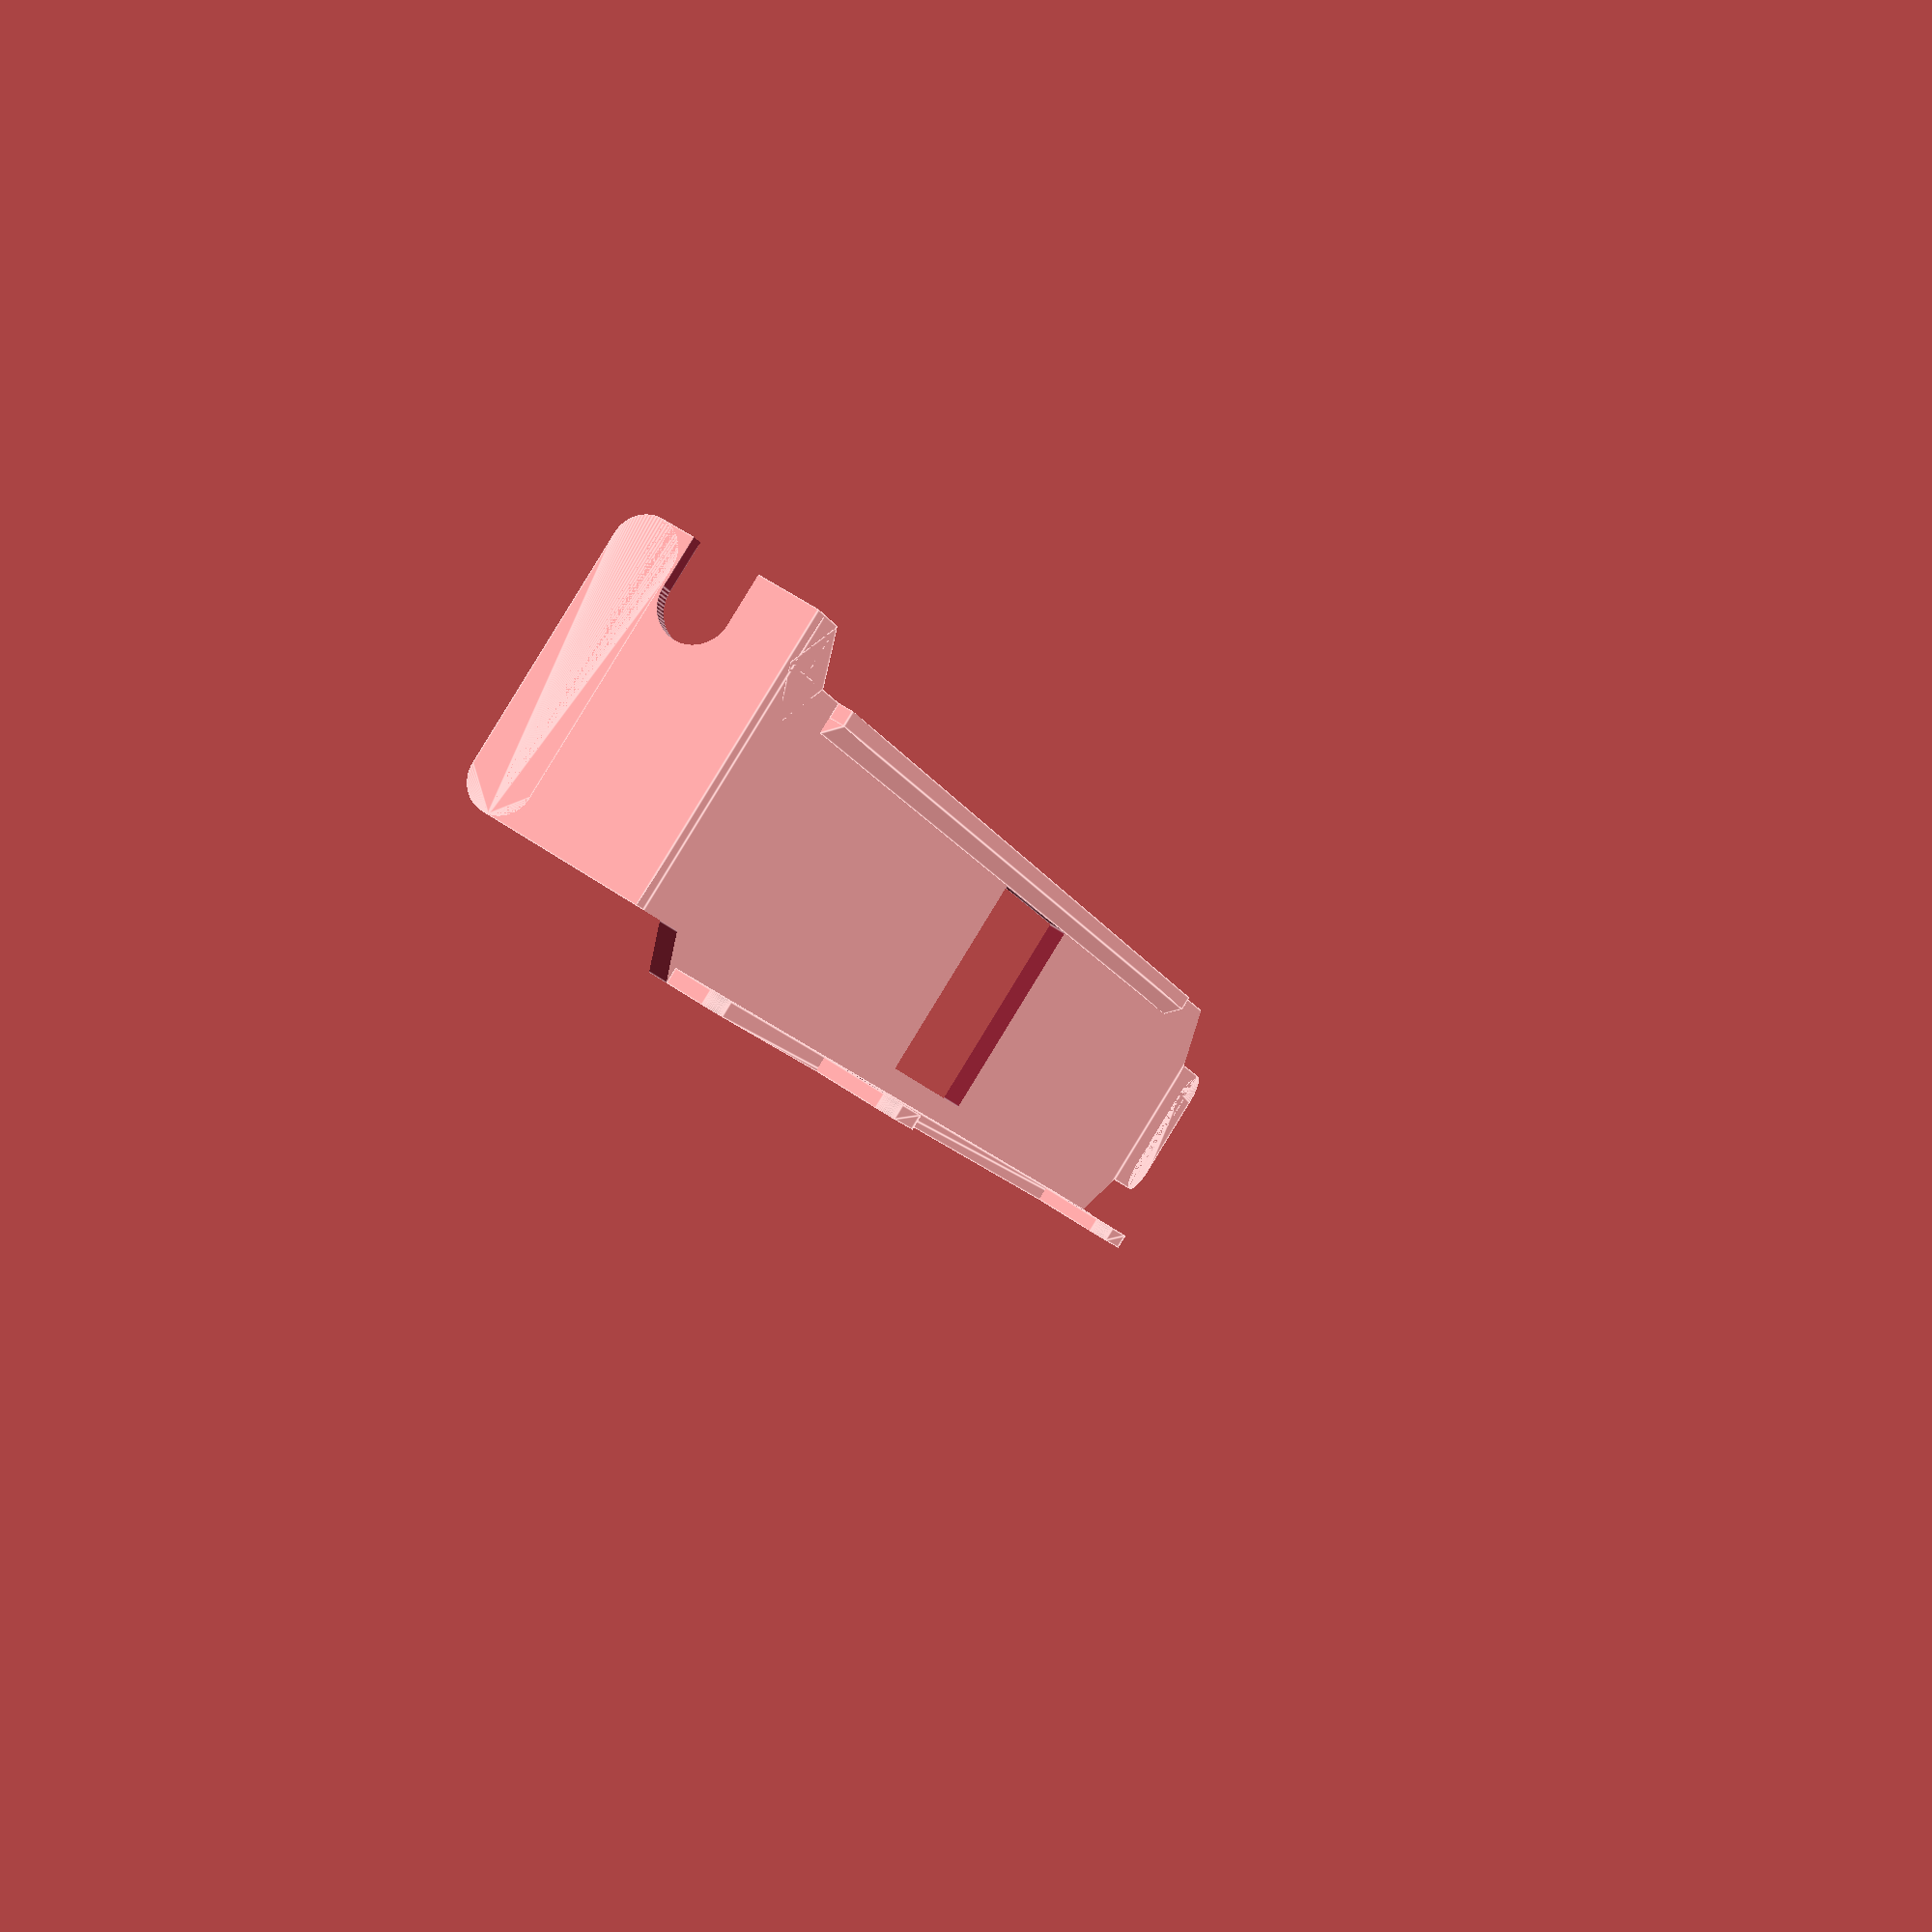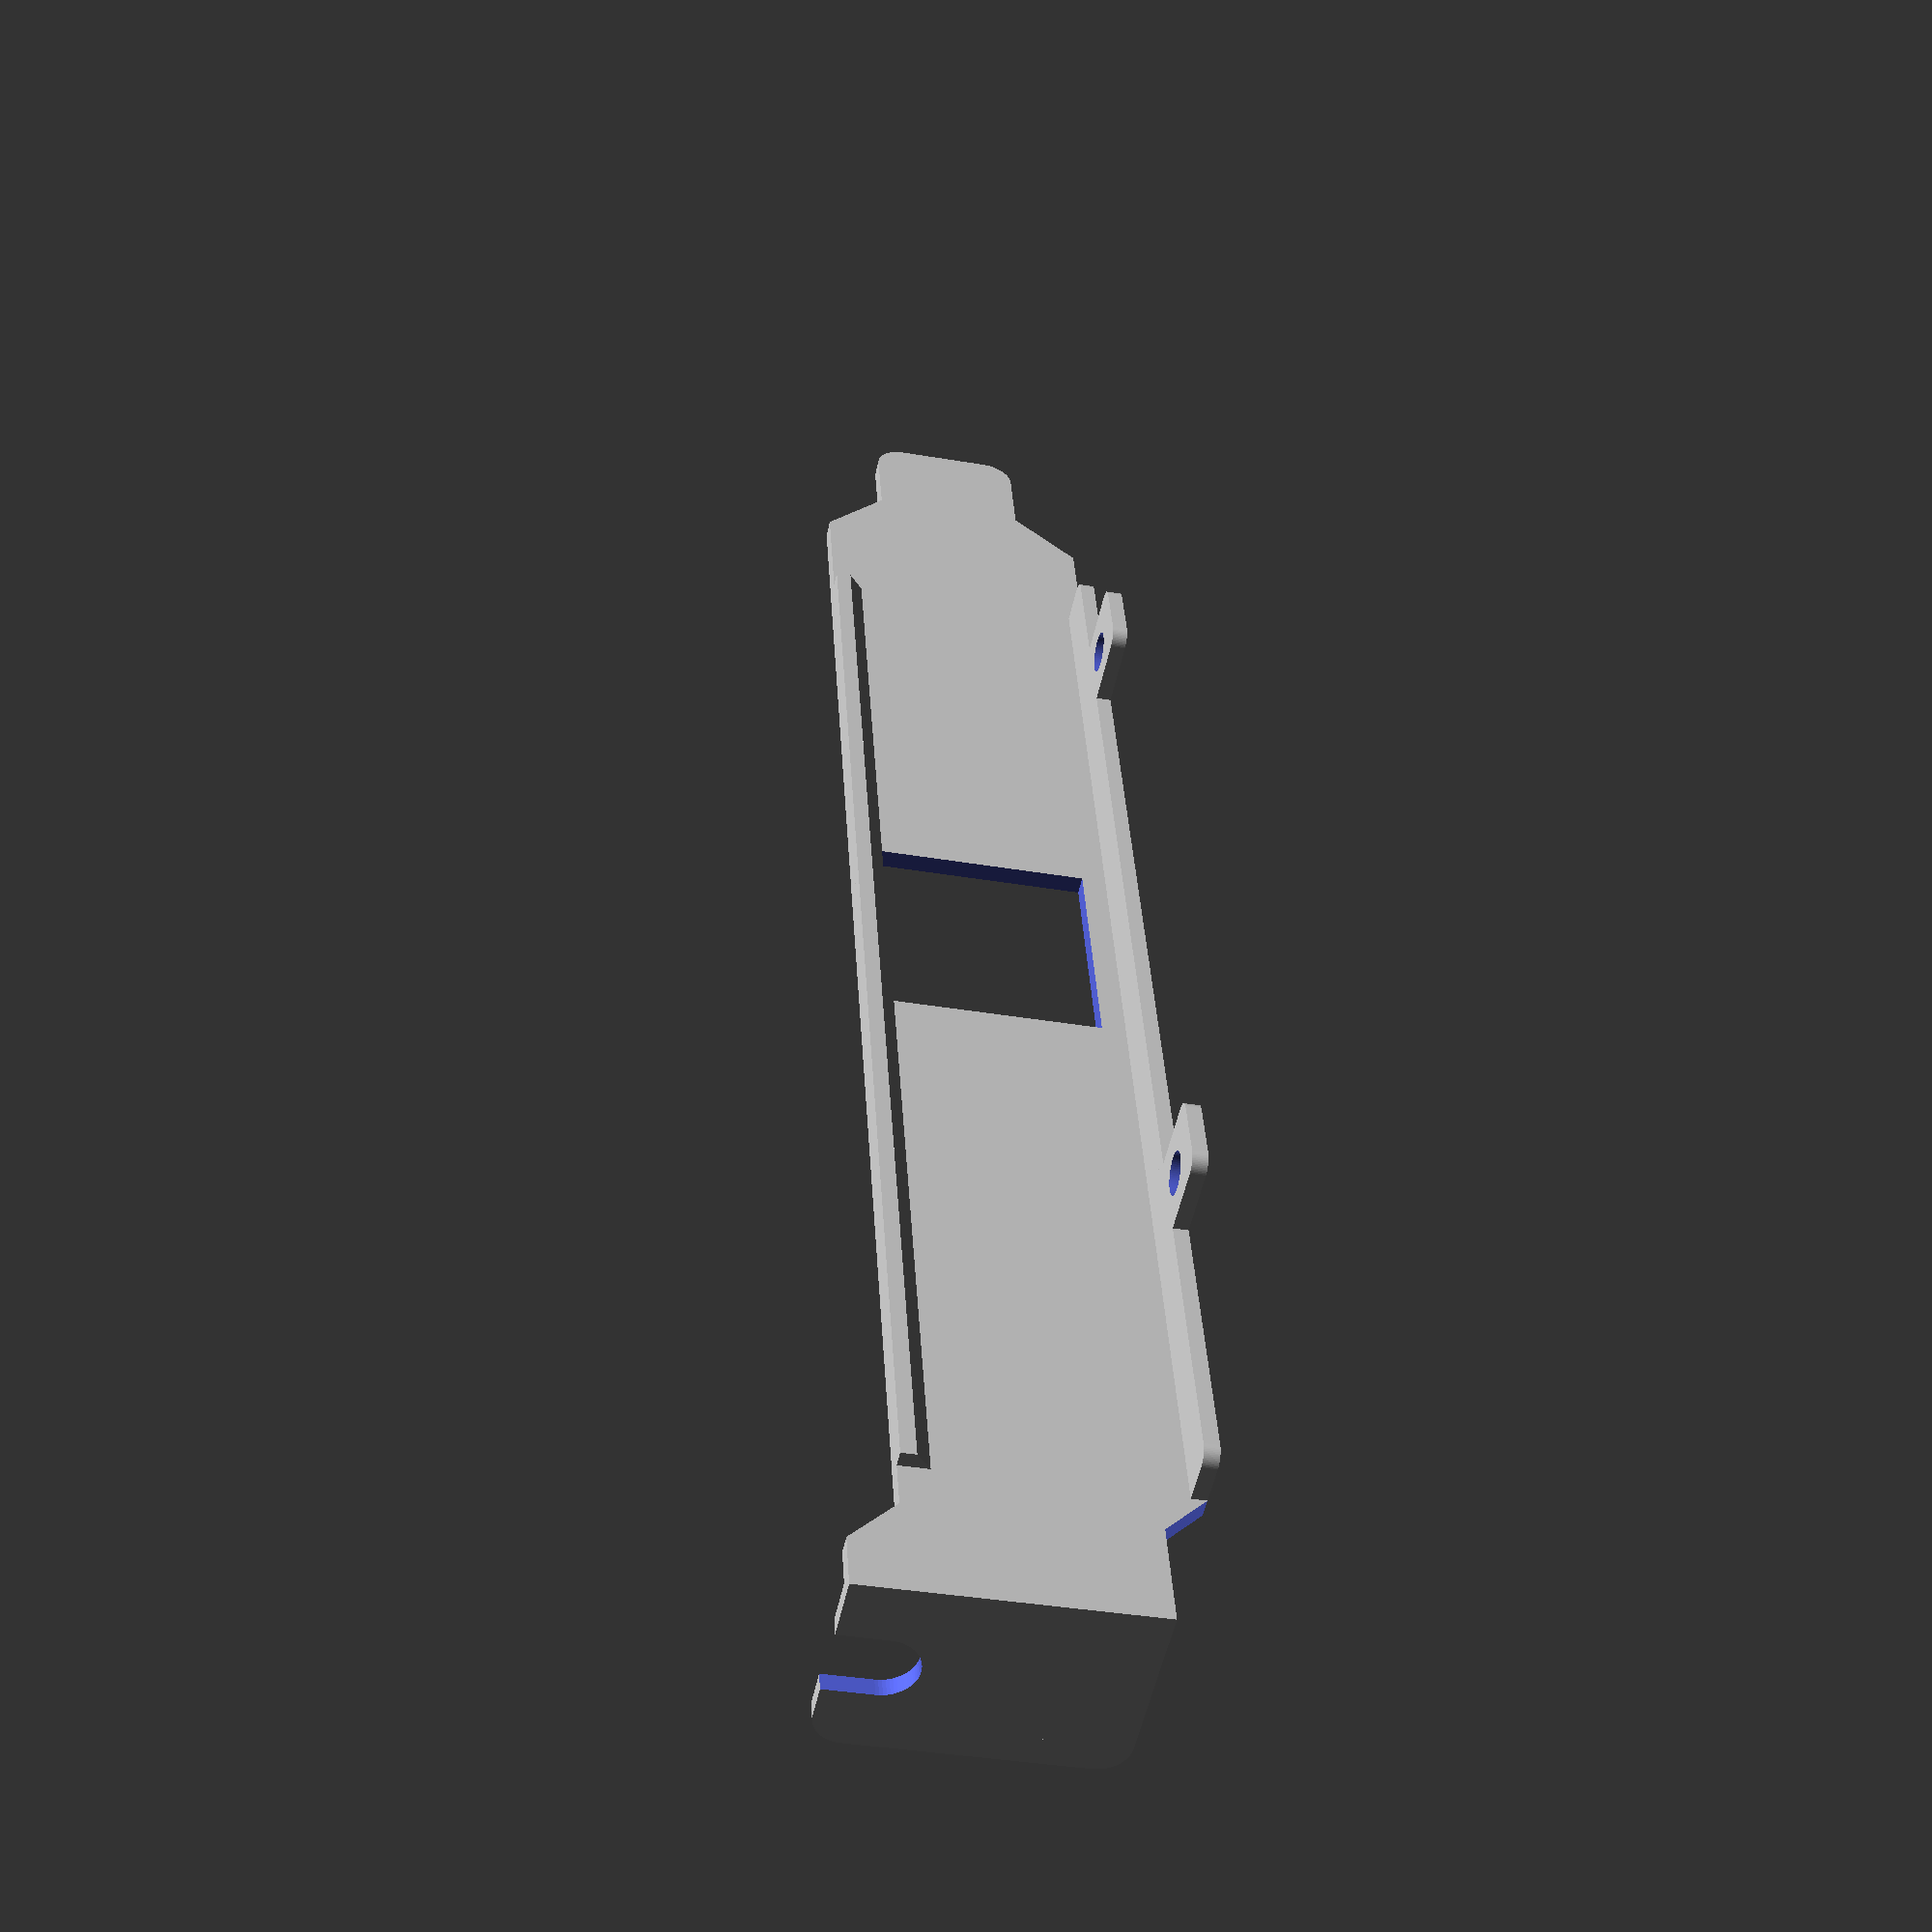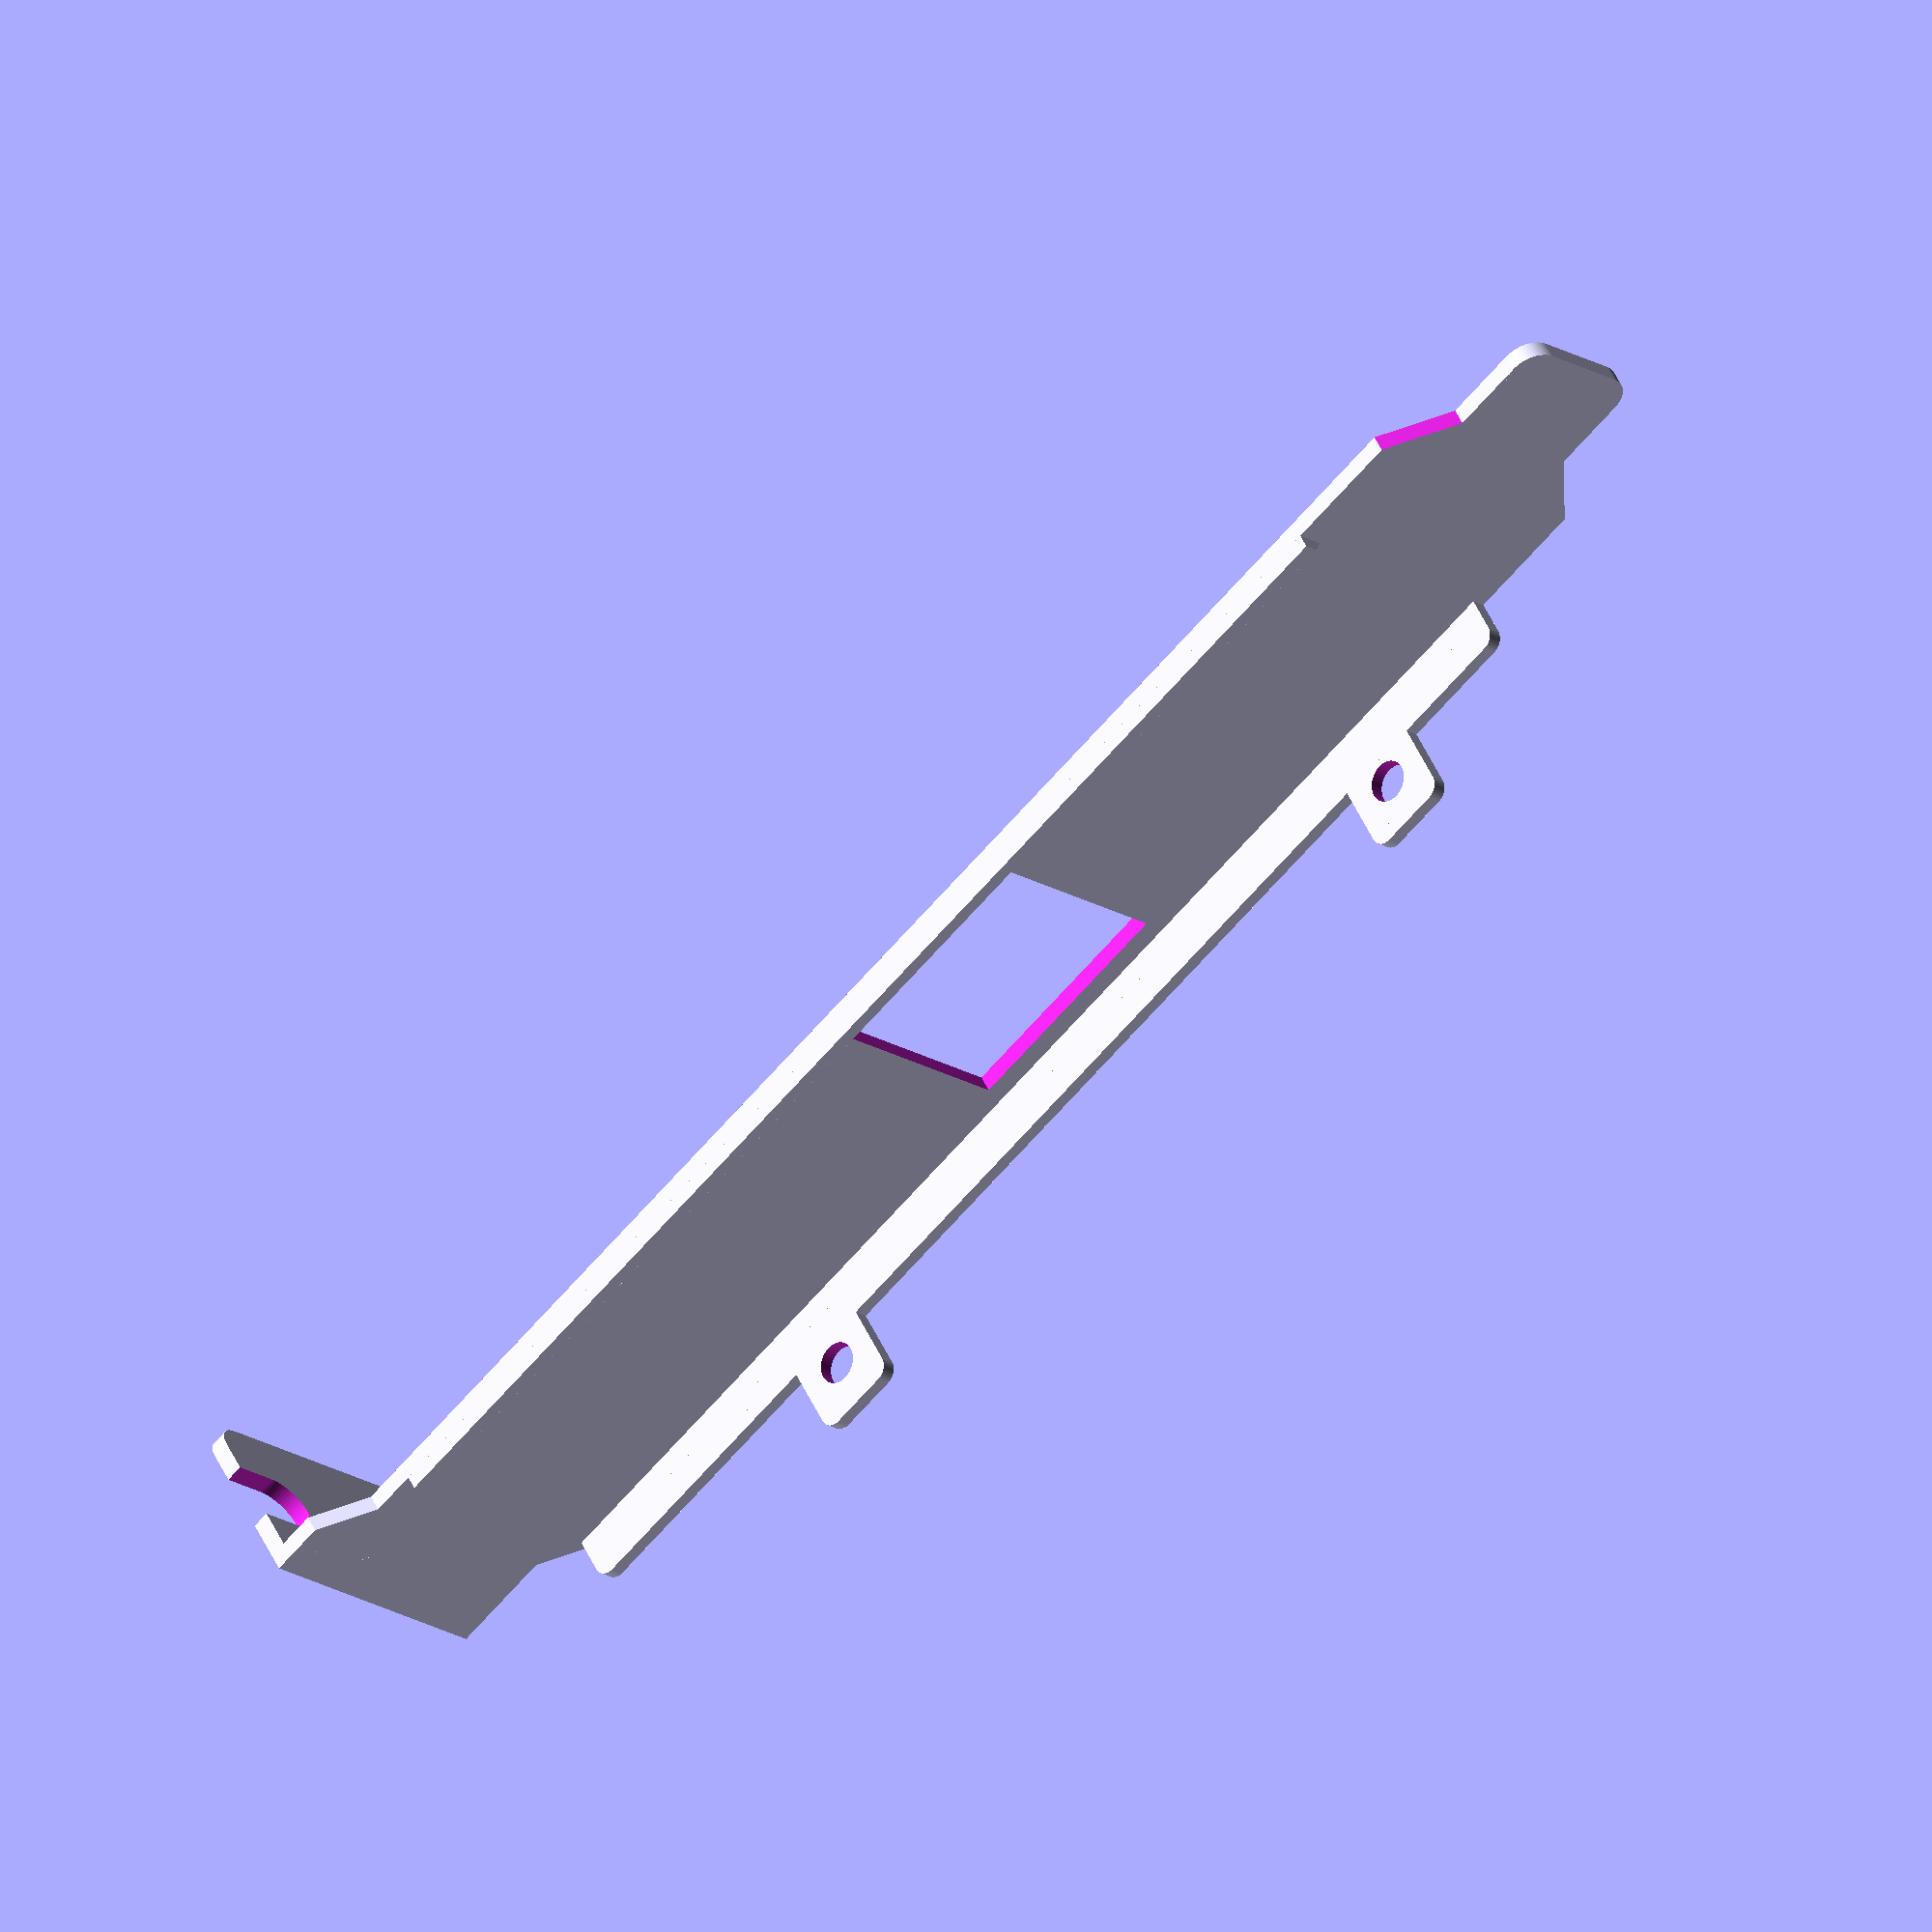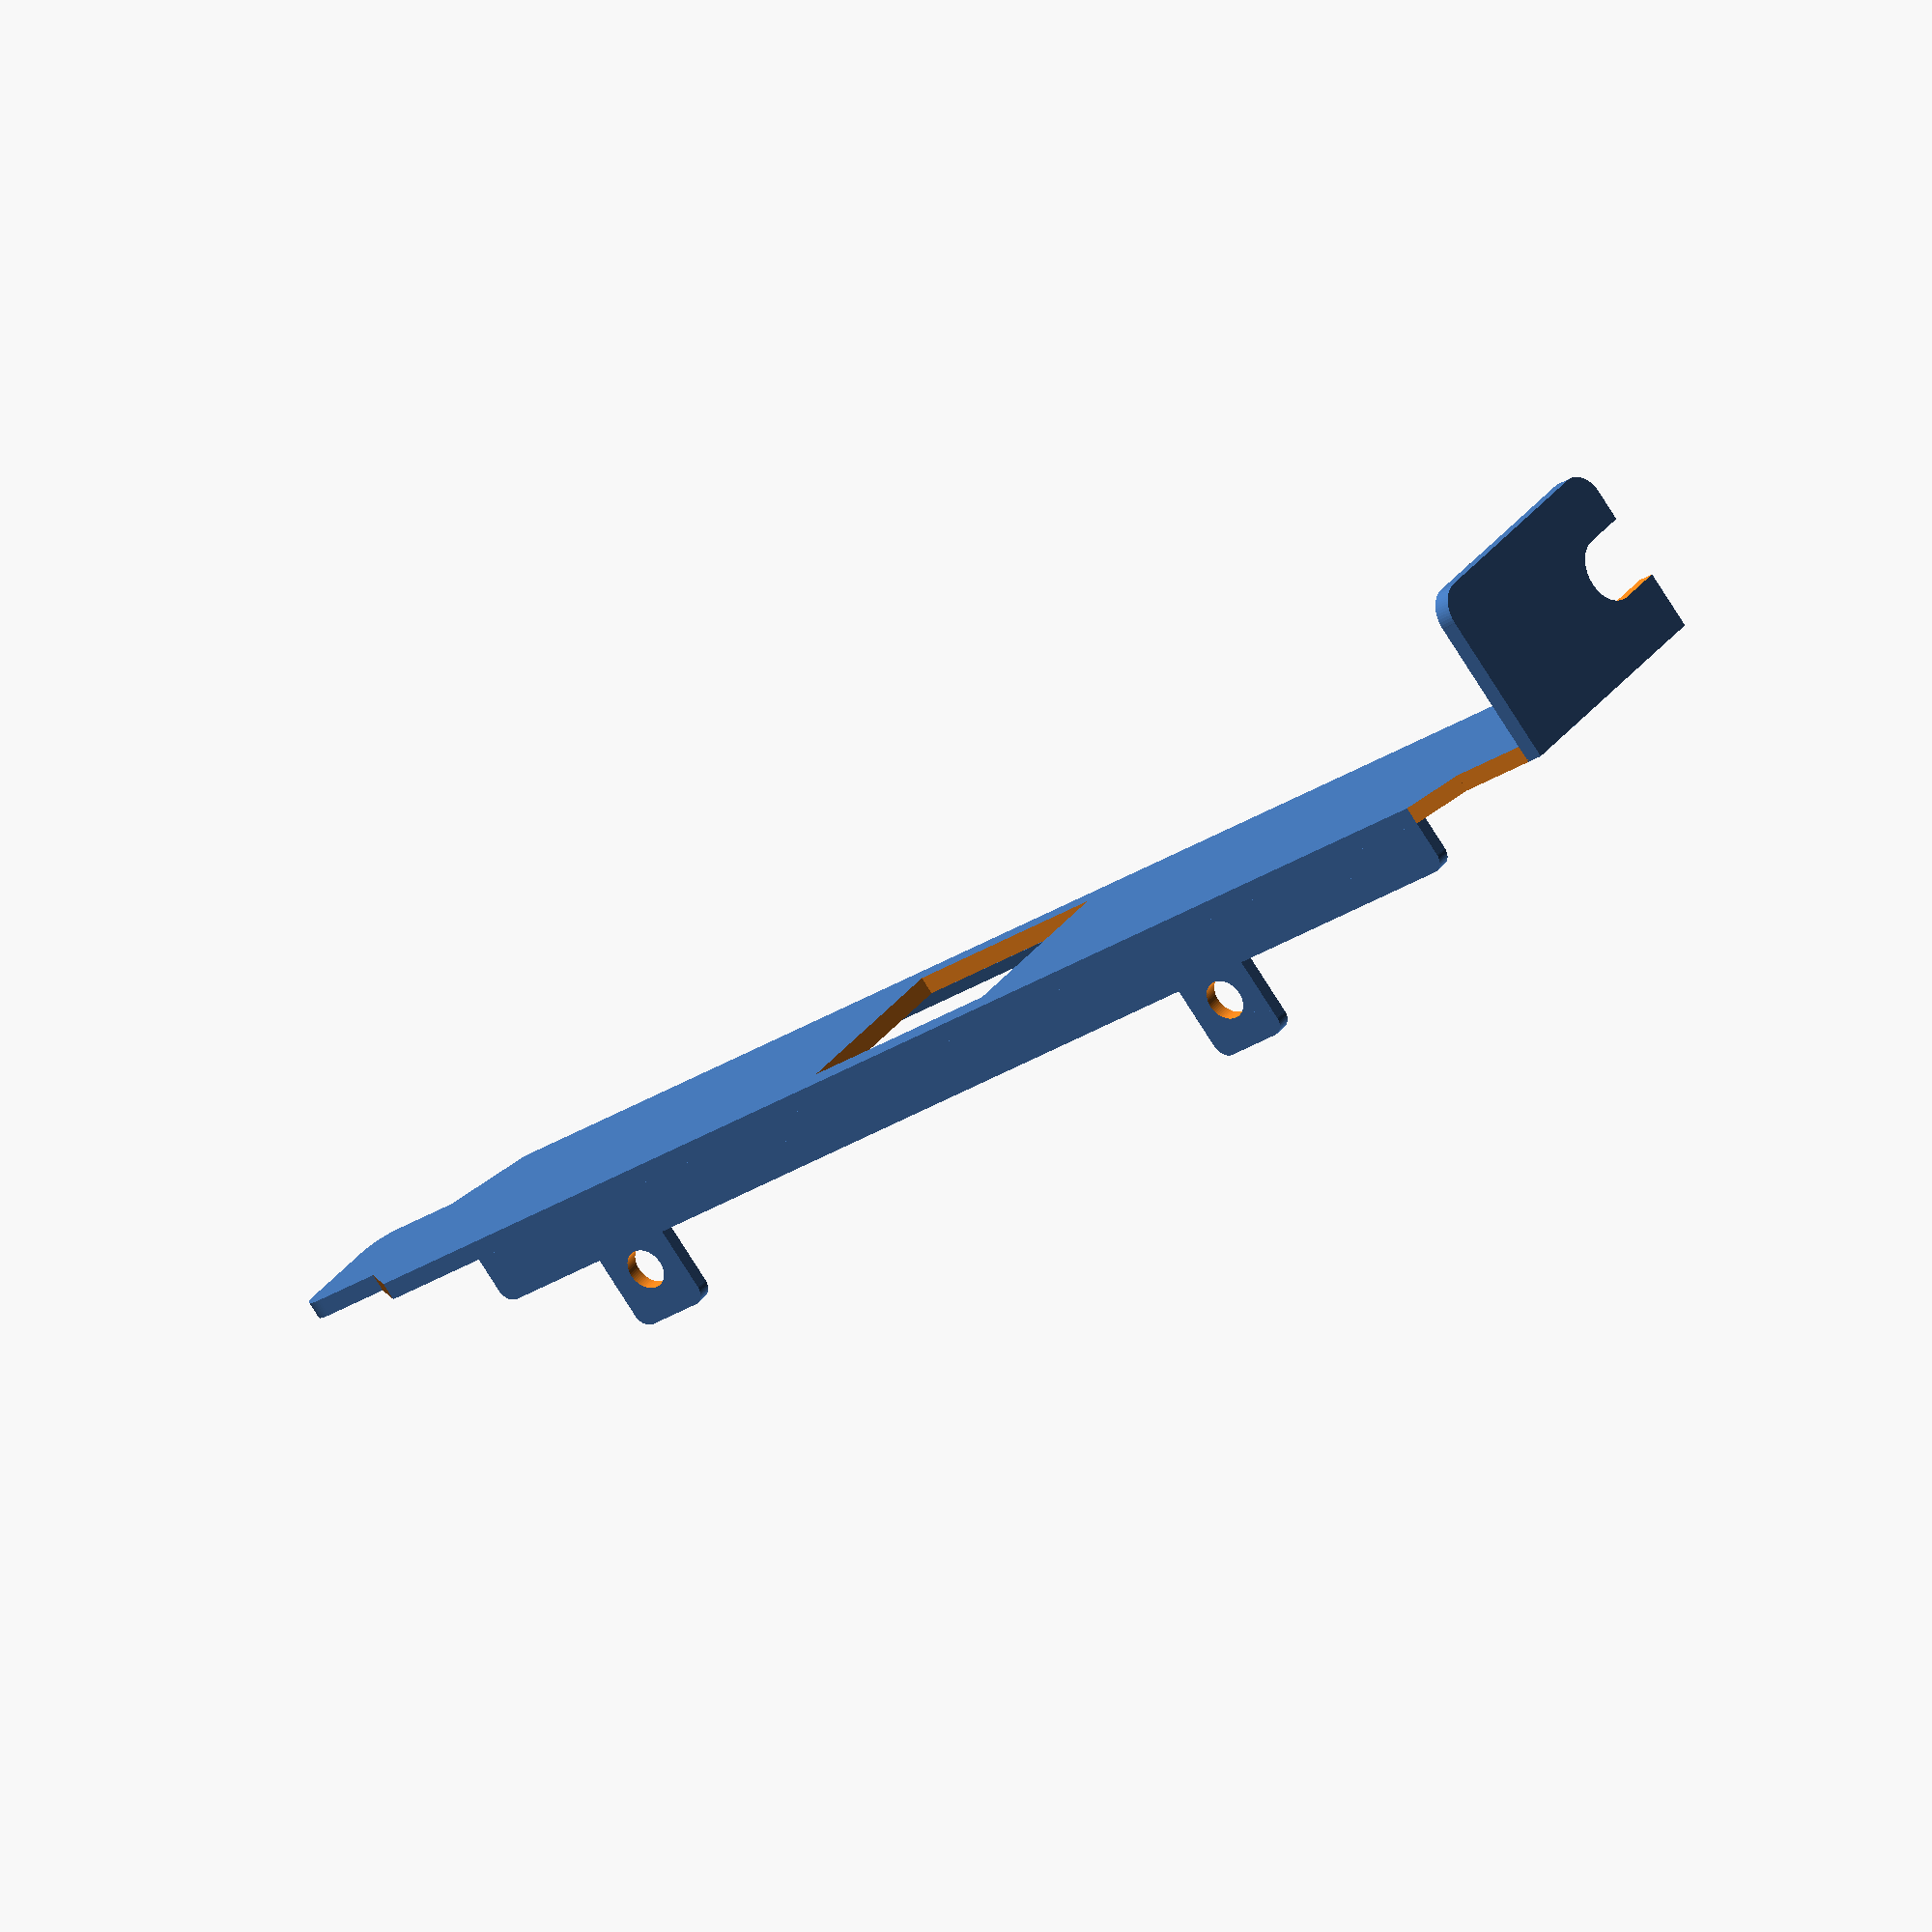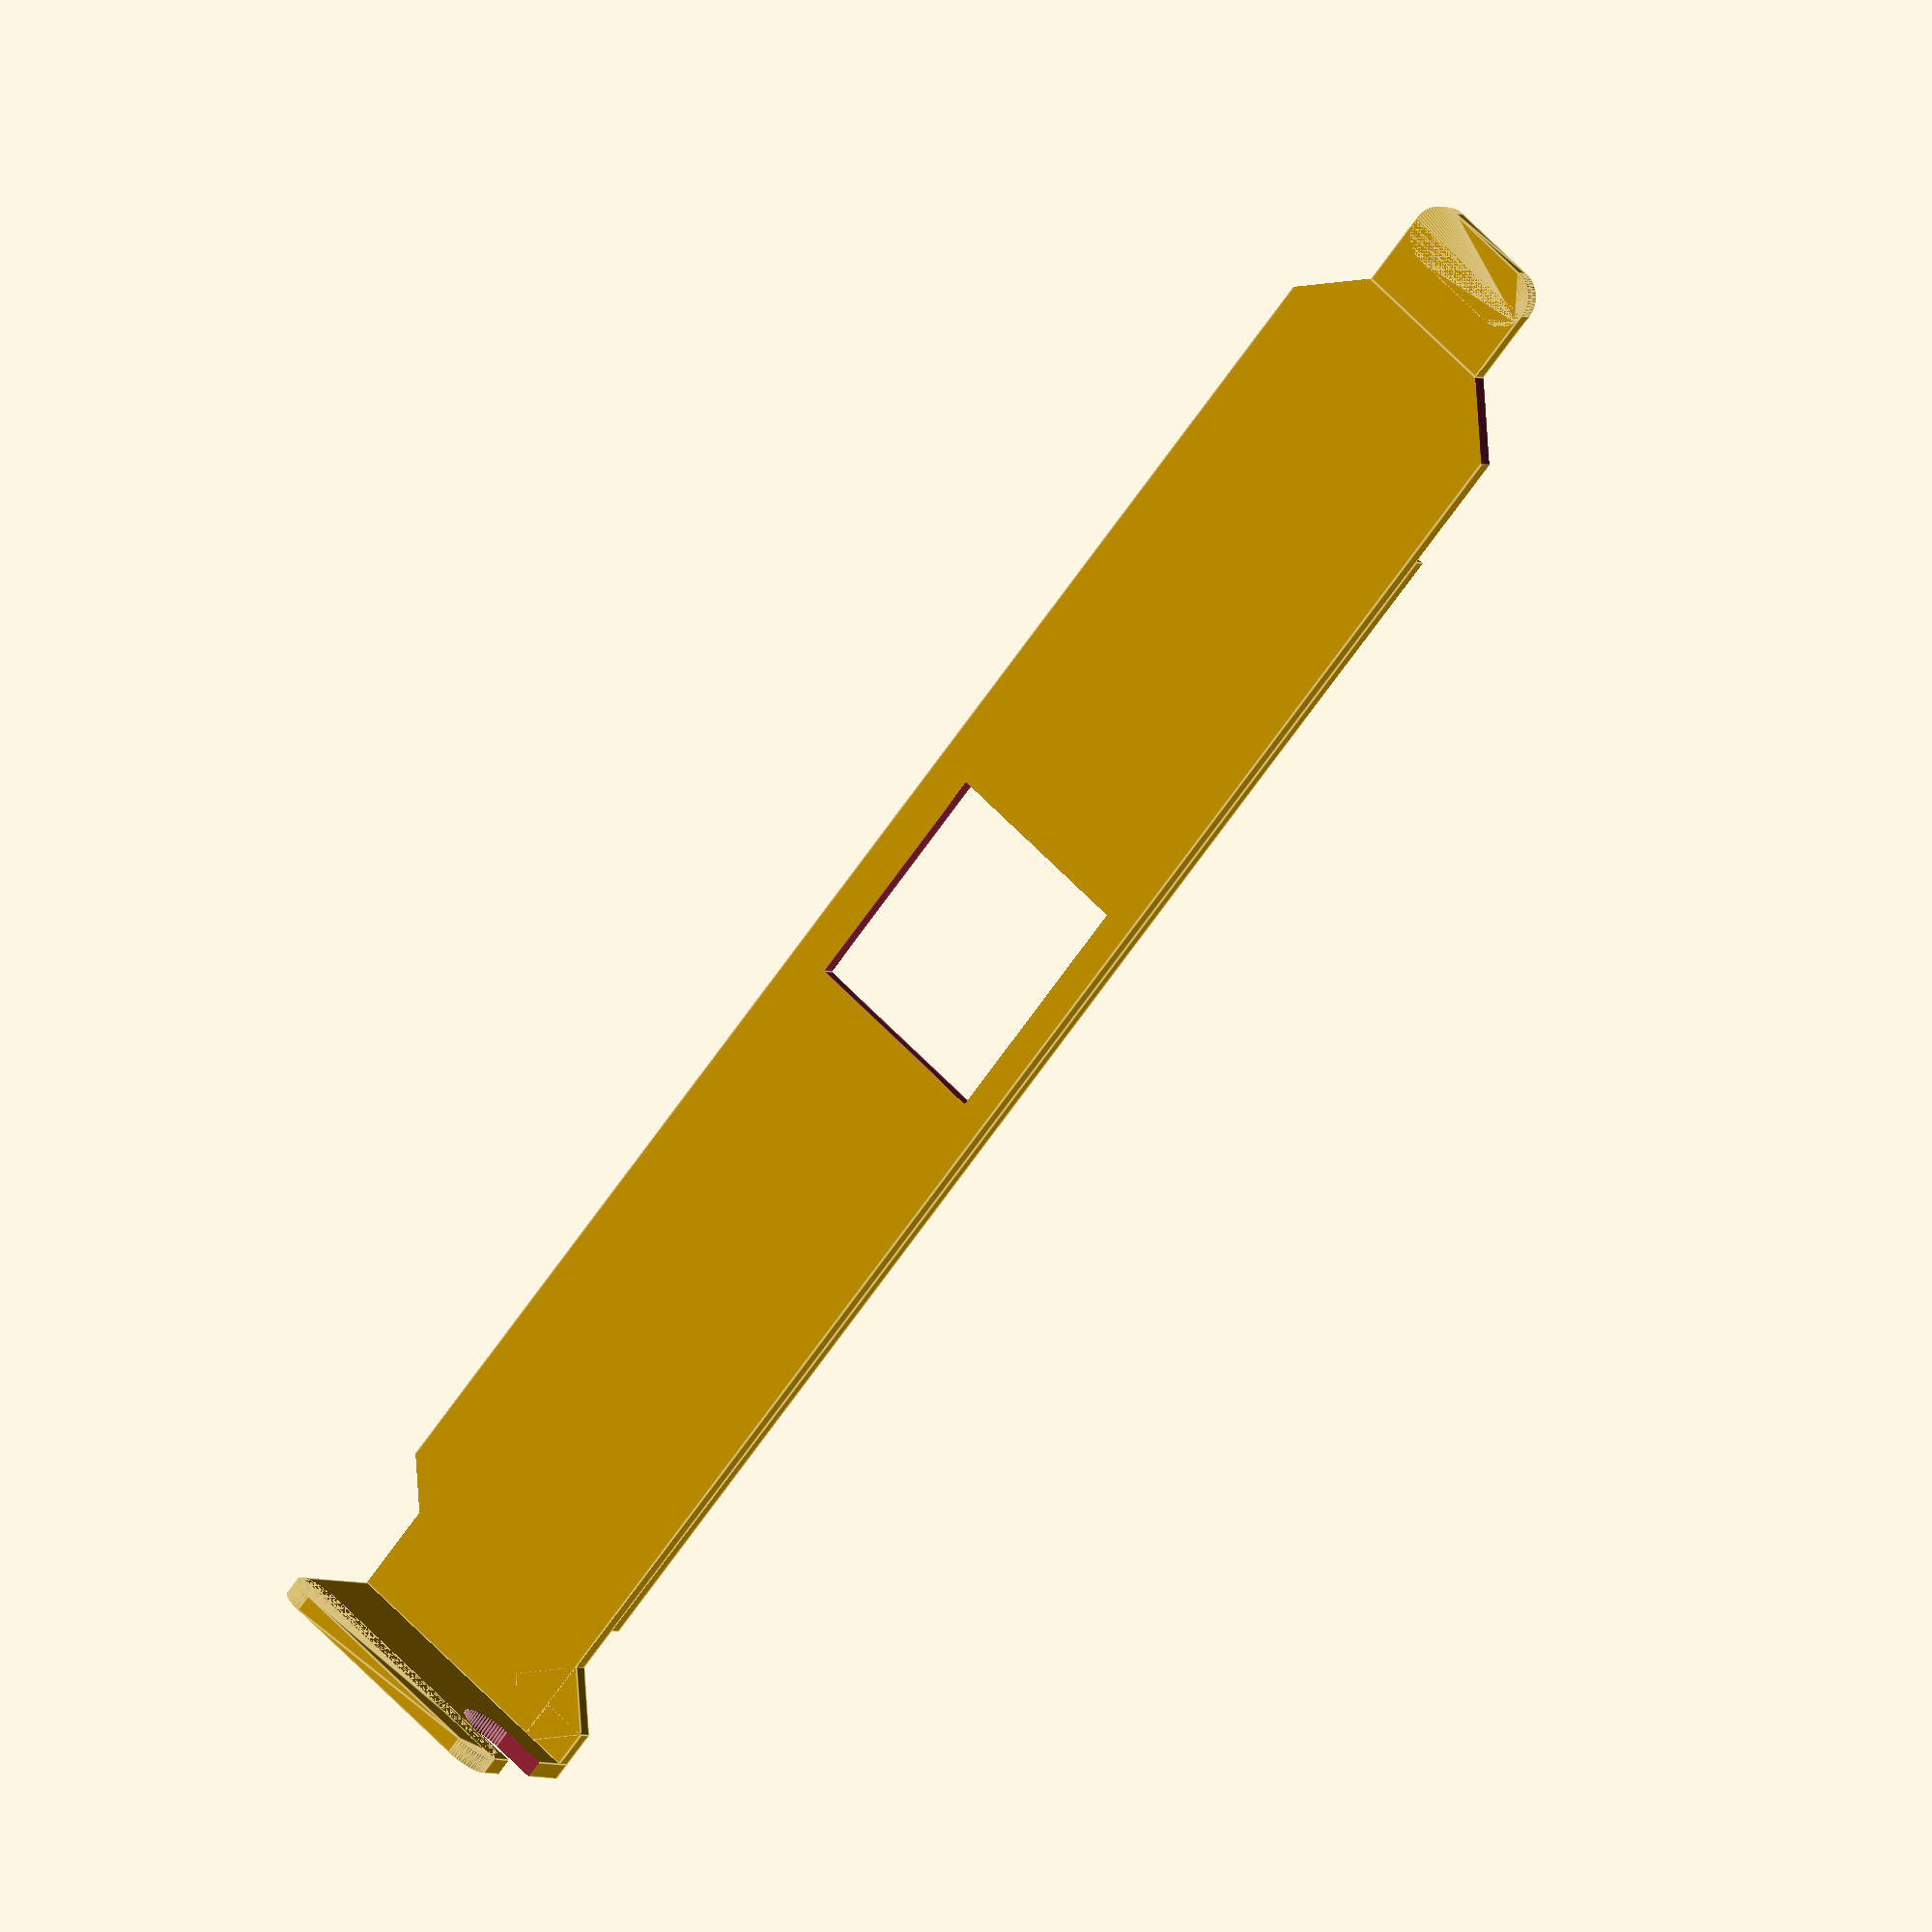
<openscad>
// ISA Bracket - Compatible with Keystone Electronics 9202
//
// Copyright (C) Sergey Kiselev <skiselev@gmail.com>
// Losely based on work by Arne Schmitz <arne.schmitz@me.com>

br_width = 18.4;
br_height = 120.02;
br_thick = 1.2;
tolerance = 0.1;

cut_bottom_width = 4.11;
cut_bottom_height = 7.5;

br_height_wo_tongue = 112.78;
tongue_height = (br_height - br_height_wo_tongue);
tongue_width = 10.2;
tongue_cut_width = (br_width-tongue_width)/2;

tab_width=18.8;
tab_length=11.4;

cut_left_height=6;
cut_left_width=2.8;

append_right_height=2.5; // 3.2;
append_right_width=cut_left_width+tab_width-br_width;

tab_hole_diameter = 4.4;
tab_hole_y = tab_length+br_thick-6.35;
tab_hole_z = cut_left_width+tab_width-3.2;

pcb_mount_length = 8.9;
pcb_mount_width = 6.1;
pcb_mount_thick = 1;
pcb_mount_1_x = 31.75;
pcb_mount_2_x = pcb_mount_1_x + 56.52;

pcb_hole_y = 5.33;
pcb_hole_diameter = 2.8;

eth_height = 16.2; // 16.25
eth_width = 13.8;
eth_center_x = pcb_mount_1_x + 1.125 * 25.4;
eth_offset_z = 2.6;

// Bracket orientation: laying down on PCB mounts in card's (X-Y) plane
// Origin - top (ISA card oriented vertically) inside (closer to the PCB) corner

union() {
    difference() {
        // blank bracket
        blank_bracket();
        // cutout for the Ethernet connector
        eth_cutout();
    }
    // first PCB mount
    translate([pcb_mount_1_x,0,0]) {
        pcb_mount();
    }
    // second PCB mount
    translate([pcb_mount_2_x,0,0]) {
        pcb_mount();
    }
    // bottom reinforcement
    translate([cut_left_height+cut_left_width,0,0]) {
        rotate([0,0,270]) {
            rounded_cube2(3.5,pcb_mount_2_x+12.065-cut_left_height-cut_left_width,pcb_mount_thick,1);
        }
    }
    // top reinforcement
    translate([cut_left_height+cut_left_width,-1,br_width-1]) {
        cube ([pcb_mount_2_x+12.065-cut_left_height-cut_left_width,1,1]);
        translate([0,1,-1]) {
            rotate([45,0,0]) {
                cube([pcb_mount_2_x+12.065-cut_left_height-cut_left_width,sqrt(2),sqrt(2)]);
            }
        }
    }
}

module blank_bracket() {
    translate([0,0,0]) {
        difference() {
            union() {
                // the main bracket sheet
                cube([br_height_wo_tongue,br_thick,br_width]);
                // appendix - top right
                translate([0,0,br_width]) {
                    cube([append_right_height,br_thick,append_right_width]);
                }
                translate([append_right_height-append_right_width,0,br_width]) {
                    rotate([0,45,0]) {
                        cube([append_right_width*sqrt(2),br_thick,append_right_width*sqrt(2)]);
                    }
                }
                // mounting tab
                translate([-br_thick,0,cut_left_width]) {
                    //cube([br_thick,tab_length+br_thick,tab_width]);
                    rotate([90,0,90]) {
                        rounded_cube2(tab_length+br_thick,tab_width,br_thick,2);
                    }
                    translate([0,br_thick+tab_length-6.35,cut_left_width+tab_width]) {
                    }
                }
            }
            // cut corner towards the tongue (closer to PCB)
            translate([br_height_wo_tongue-tongue_cut_width,-tolerance,0]){
                rotate([0,45,0]) {
                    cube([tongue_cut_width*sqrt(2),br_thick+tolerance*2,tongue_cut_width*sqrt(2)]);
                }
            }
            // cut corner towards the tongue (farther from PCB)
            translate([br_height_wo_tongue-tongue_cut_width,-tolerance,br_width]){
                rotate([0,45,0]) {
                    cube([tongue_cut_width*sqrt(2),br_thick+tolerance*2,tongue_cut_width*sqrt(2)]);
                }
            }
            // cutout - top left
            translate([-tolerance,-tolerance,-tolerance]) {
                cube([cut_left_height+tolerance,br_thick+tolerance*2,cut_left_width+tolerance]);
            }
            translate([cut_left_height-cut_left_width,-tolerance,0]) {
                rotate([0,45,0]) {
                    cube([cut_left_width*sqrt(2),br_thick+tolerance*2,cut_left_width*sqrt(2)]);
                }
            }
            // mounting tab - slot for the screw
            translate([-br_thick-tolerance,tab_hole_y,tab_hole_z]) {
                rotate([0,90,0]) {
                    cylinder(d=tab_hole_diameter,h=br_thick+tolerance*2,$fn=64);
                }
                translate([0,-tab_hole_diameter/2,0]) {
                    cube([br_thick+tolerance*2,tab_hole_diameter,3.2+tolerance]);
                }
            }
        }
    }
    // the tongue
    translate([br_height_wo_tongue,br_thick,tongue_cut_width]) {
        //cube([tongue_height,br_thick,tongue_width]);
        rotate([90,0,0]) {
            rounded_cube2(tongue_height,tongue_width,br_thick,2);
        }
    }
}

module pcb_mount() {
    difference () {
        translate([-pcb_mount_width/2,0,0]) {
            rotate([0,0,270]) {
                rounded_cube2(pcb_mount_length,pcb_mount_width,1,pcb_mount_thick);
            }
        }
        translate([0,-pcb_hole_y,-tolerance]) {
            cylinder(d=pcb_hole_diameter,h=pcb_mount_thick+tolerance*2,$fn=64);
        }
    }
}

// Cutout for Ethernet modular connector
module eth_cutout() {
      translate([eth_center_x-eth_height/2,-tolerance,eth_offset_z]) {
          cube([eth_height,br_thick+tolerance*2,eth_width]);
      }
}

// rounded_cube2 - draws a "cube" with two rounded corners
// it is assumed that the cube lays in the X-Y plane
// and the rounded corner is in Z axis
module rounded_cube2(x,y,z,r) {
    union() {
        cube([x-r,y,z]);
        hull() {
            translate([x-r,r,0]) {
                cylinder(r=r,h=z,$fn=64);
            }
            translate([x-r,y-r,0]) {
                cylinder(r=r,h=z,$fn=64);
            }
        }
    }
}
</openscad>
<views>
elev=271.7 azim=107.0 roll=211.5 proj=p view=edges
elev=36.4 azim=253.9 roll=77.4 proj=p view=solid
elev=19.2 azim=328.4 roll=41.0 proj=o view=wireframe
elev=147.8 azim=218.4 roll=329.6 proj=o view=wireframe
elev=300.4 azim=321.7 roll=317.6 proj=o view=edges
</views>
